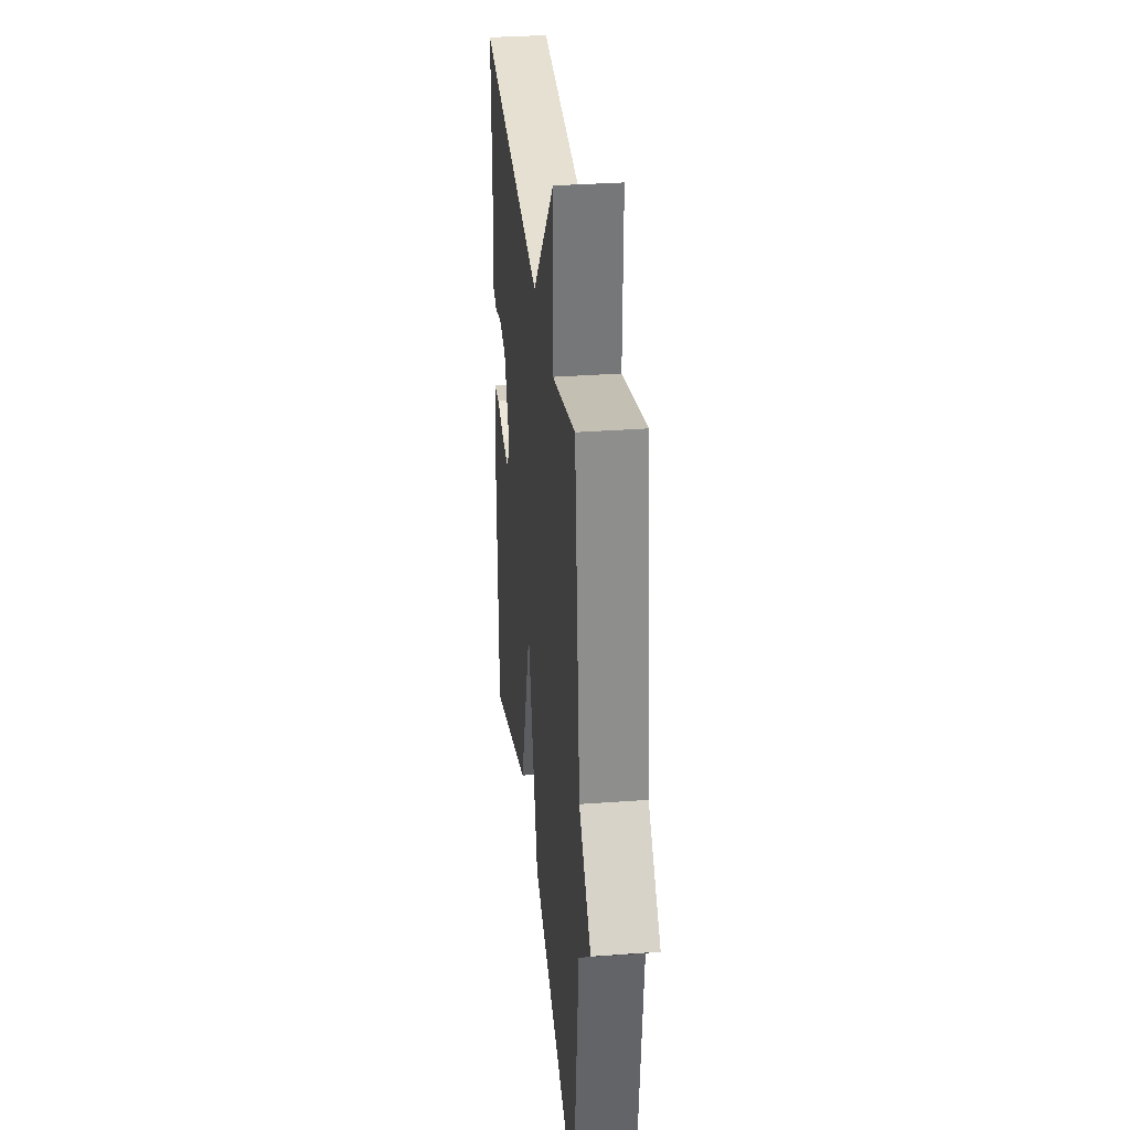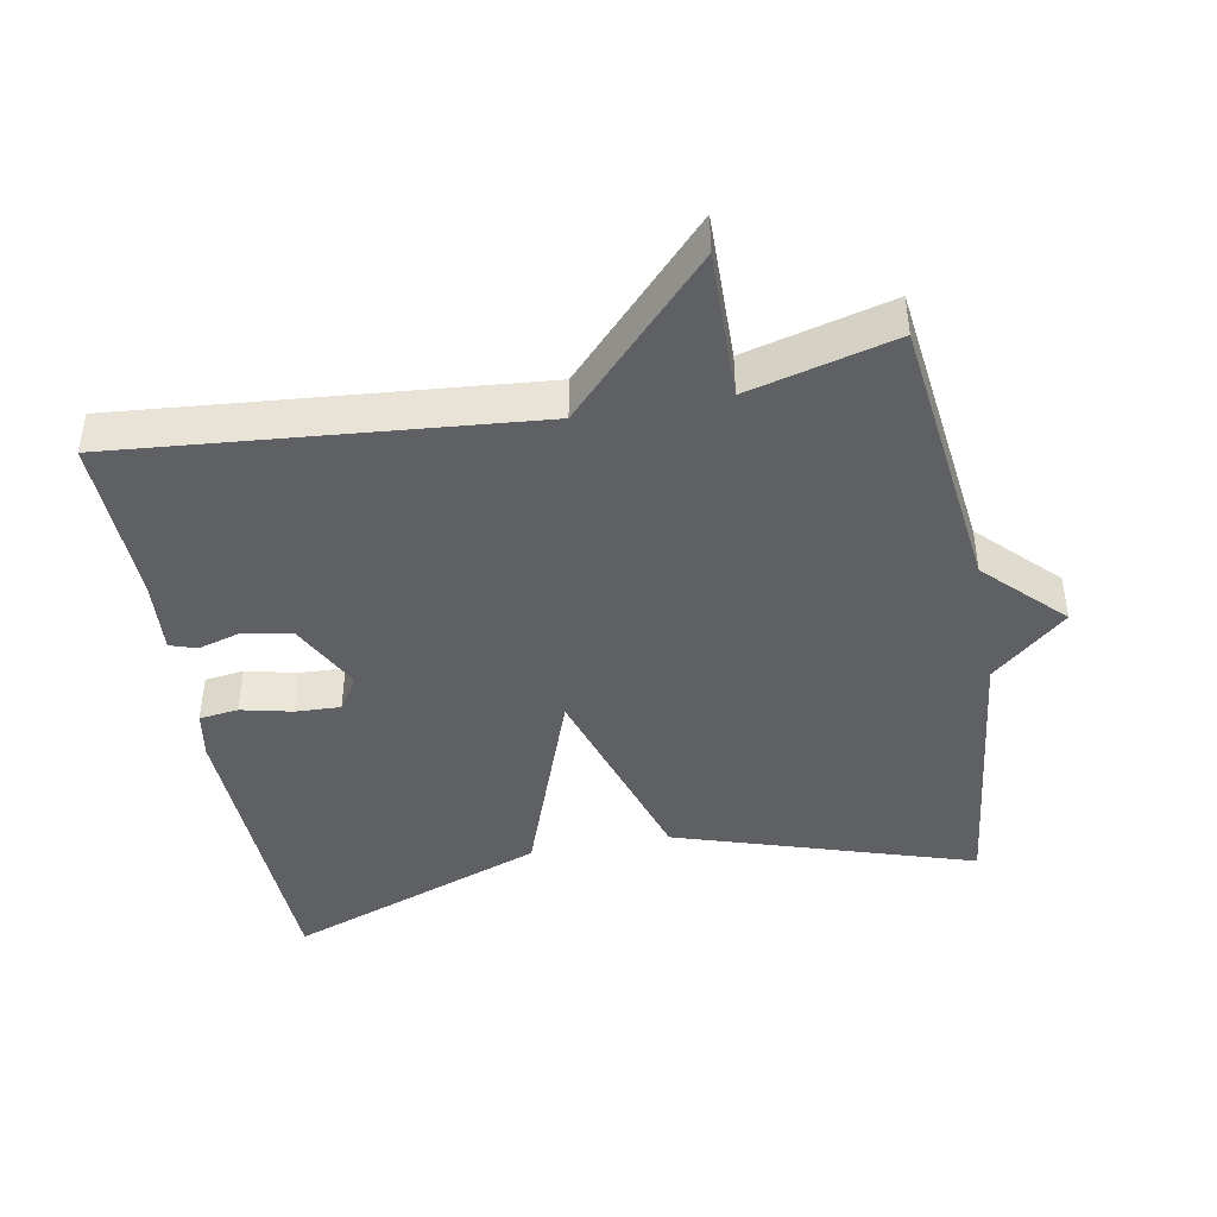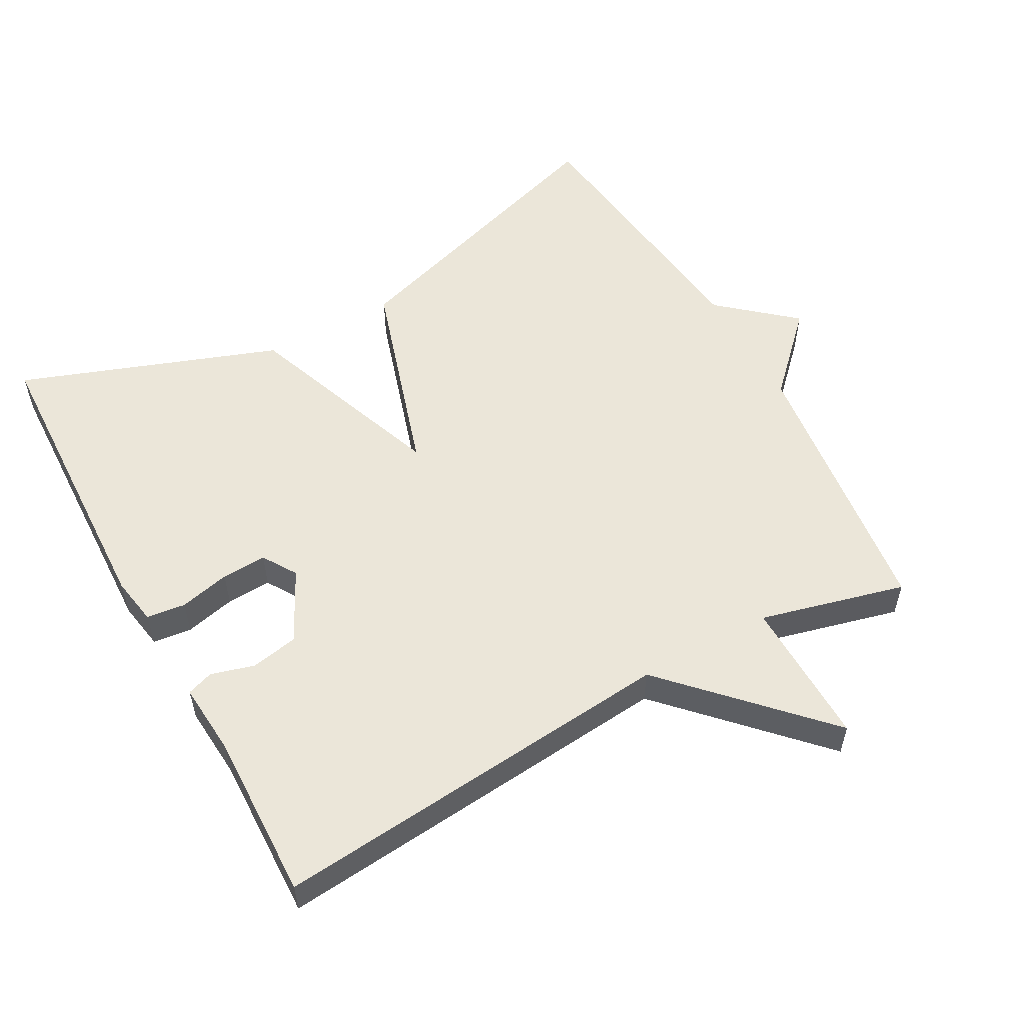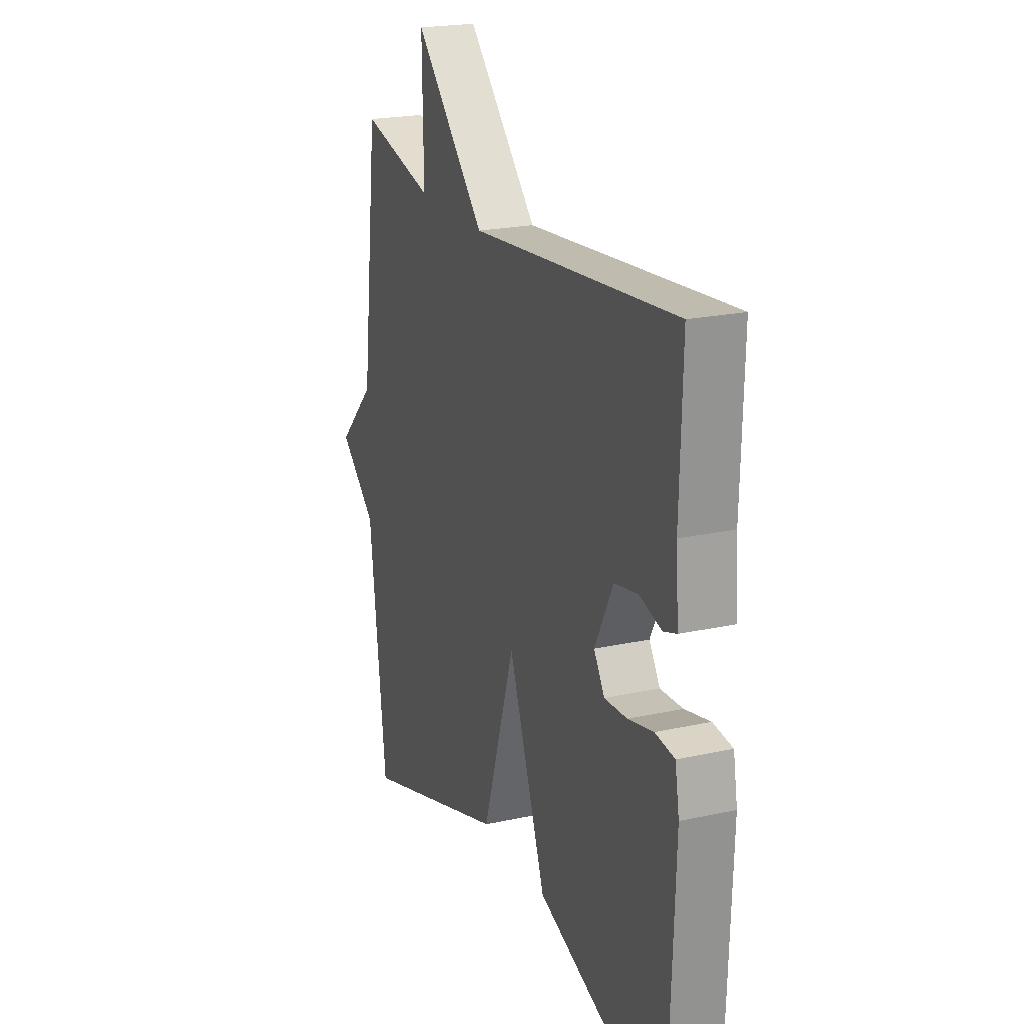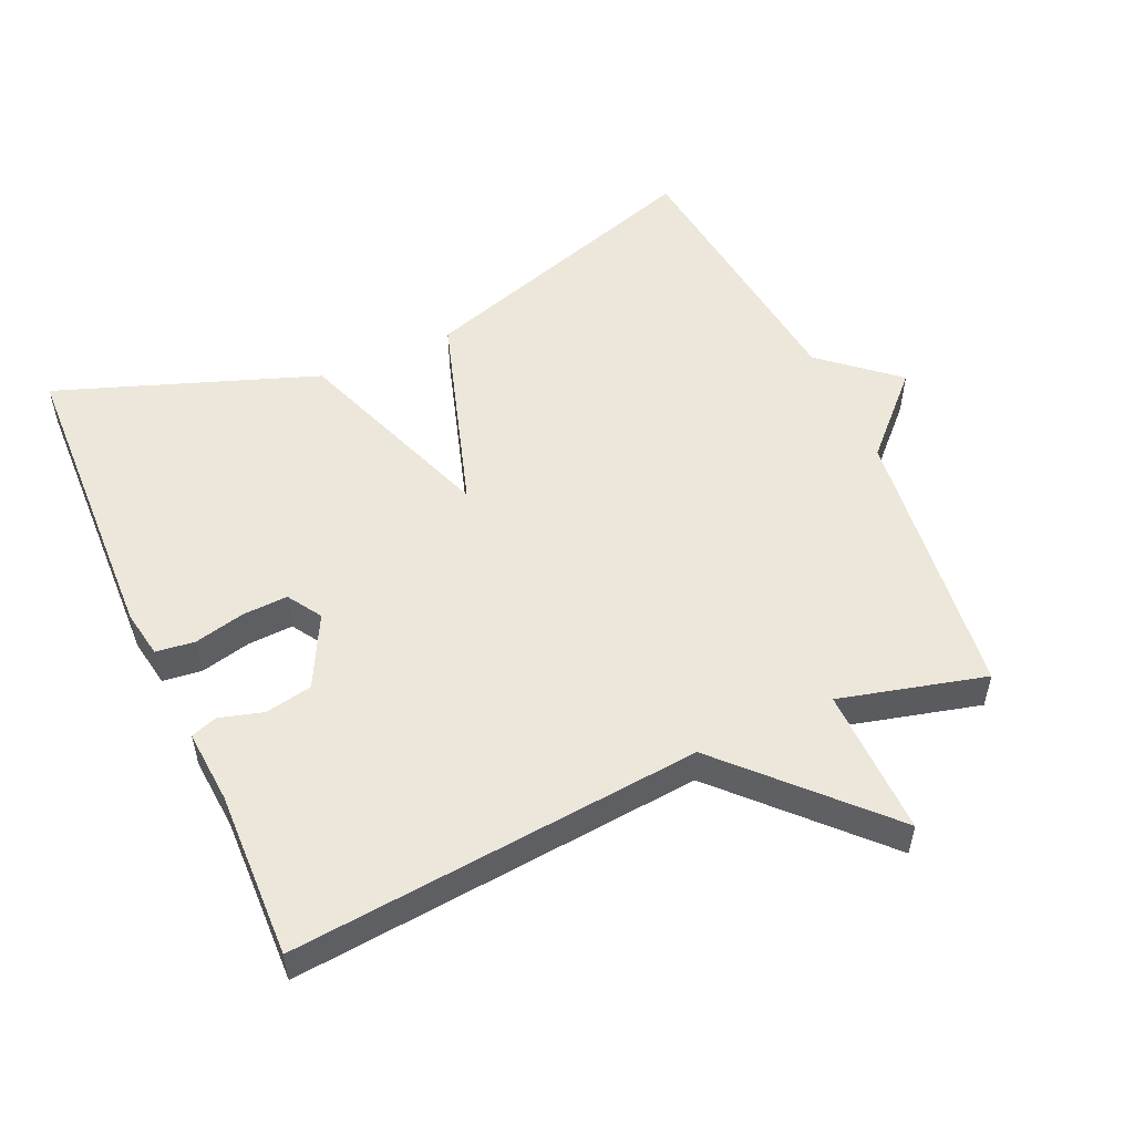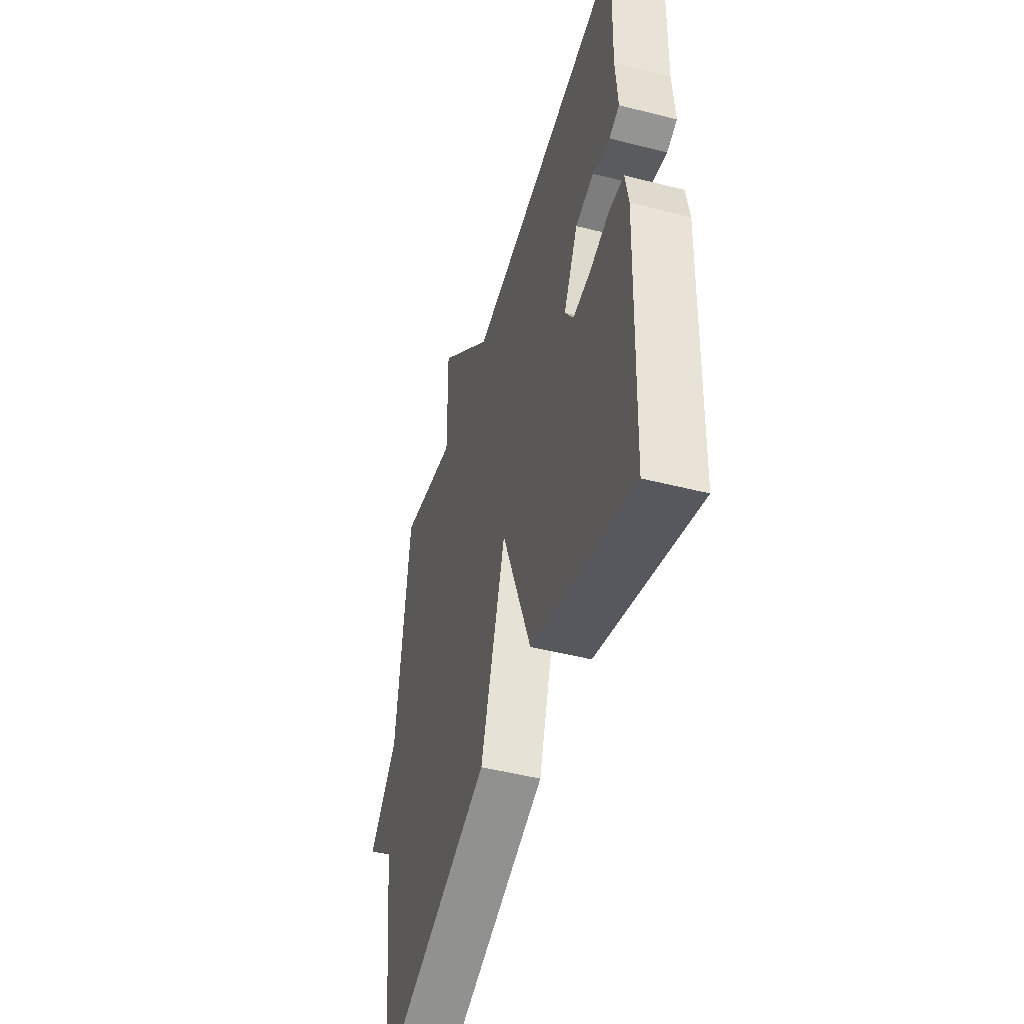
<metadata>
{"format":"obj","ext":"obj","renderer":"f3d","projection":"perspective","resolution":1024,"background":"white","views":[{"elev":32.3,"azim":84.1,"up":"+Z"},{"elev":-43.5,"azim":10.6,"up":"+Y"},{"elev":55.2,"azim":-28.9,"up":"+Y"},{"elev":21.3,"azim":-111.4,"up":"+Z"},{"elev":53.3,"azim":-24.2,"up":"+Y"},{"elev":-48.4,"azim":-105.9,"up":"+Z"}]}
</metadata>
<code>
v 0.5 0.07 -0.5
v 0.074 0.07 -0.364
v -0.018 0.07 -0.071
v -0.126 0.07 -0.364
v -0.5 0.07 -0.5
v -0.516 0.07 -0.063
v -0.504 0.07 0.006
v -0.448 0.07 0.013
v -0.375 0.07 -0.004
v -0.31 0.07 -0.007
v -0.279 0.07 0.042
v -0.332 0.07 0.145
v -0.4 0.07 0.158
v -0.463 0.07 0.14
v -0.501 0.07 0.153
v -0.493 0.07 0.259
v -0.5 0.07 0.5
v 0.09 0.07 0.446
v 0.294 0.07 0.659
v 0.29 0.07 0.446
v 0.5 0.07 0.5
v 0.548 0.07 0.099
v 0.655 0.07 -0.009
v 0.548 0.07 -0.101
v 0.5 0 -0.5
v 0.074 0 -0.364
v -0.018 0 -0.071
v -0.126 0 -0.364
v -0.5 0 -0.5
v -0.516 0 -0.063
v -0.504 0 0.006
v -0.448 0 0.013
v -0.375 0 -0.004
v -0.31 0 -0.007
v -0.279 0 0.042
v -0.332 0 0.145
v -0.4 0 0.158
v -0.463 0 0.14
v -0.501 0 0.153
v -0.493 0 0.259
v -0.5 0 0.5
v 0.09 0 0.446
v 0.294 0 0.659
v 0.29 0 0.446
v 0.5 0 0.5
v 0.548 0 0.099
v 0.655 0 -0.009
v 0.548 0 -0.101
f 22 23 24
f 1 2 3
f 24 1 3
f 22 24 3
f 21 22 3
f 20 21 3
f 18 19 20 3
f 16 17 18 3
f 13 14 15 16
f 12 13 16
f 12 16 3
f 11 12 3
f 3 4 5
f 11 3 5
f 10 11 5
f 9 10 5 6
f 6 7 8 9
f 48 47 46
f 27 26 25
f 27 25 48
f 27 48 46
f 27 46 45
f 27 45 44
f 27 44 43 42
f 27 42 41 40
f 40 39 38 37
f 40 37 36
f 27 40 36
f 27 36 35
f 29 28 27
f 29 27 35
f 29 35 34
f 30 29 34 33
f 33 32 31 30
f 1 25 26 2
f 2 26 27 3
f 3 27 28 4
f 4 28 29 5
f 5 29 30 6
f 6 30 31 7
f 7 31 32 8
f 8 32 33 9
f 9 33 34 10
f 10 34 35 11
f 11 35 36 12
f 12 36 37 13
f 13 37 38 14
f 14 38 39 15
f 15 39 40 16
f 16 40 41 17
f 17 41 42 18
f 18 42 43 19
f 19 43 44 20
f 20 44 45 21
f 21 45 46 22
f 22 46 47 23
f 23 47 48 24
f 24 48 25 1

</code>
